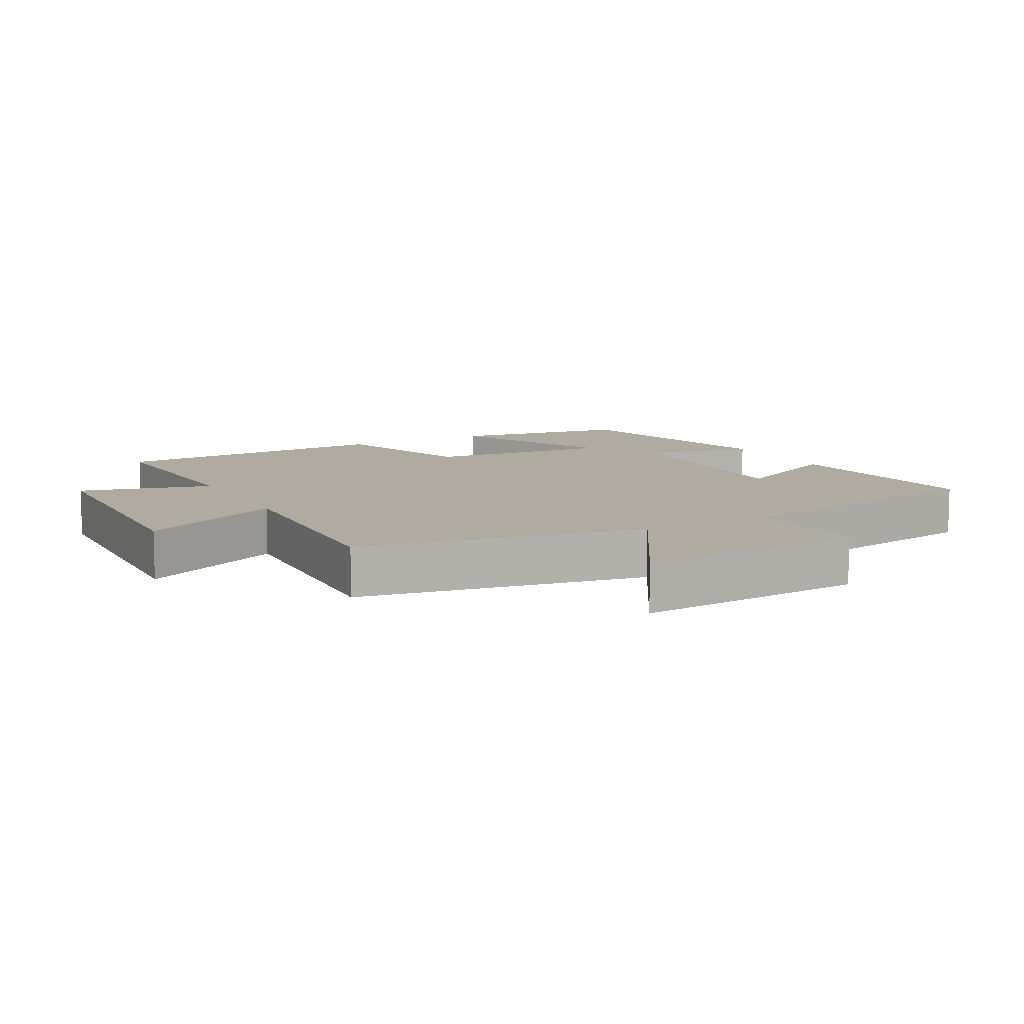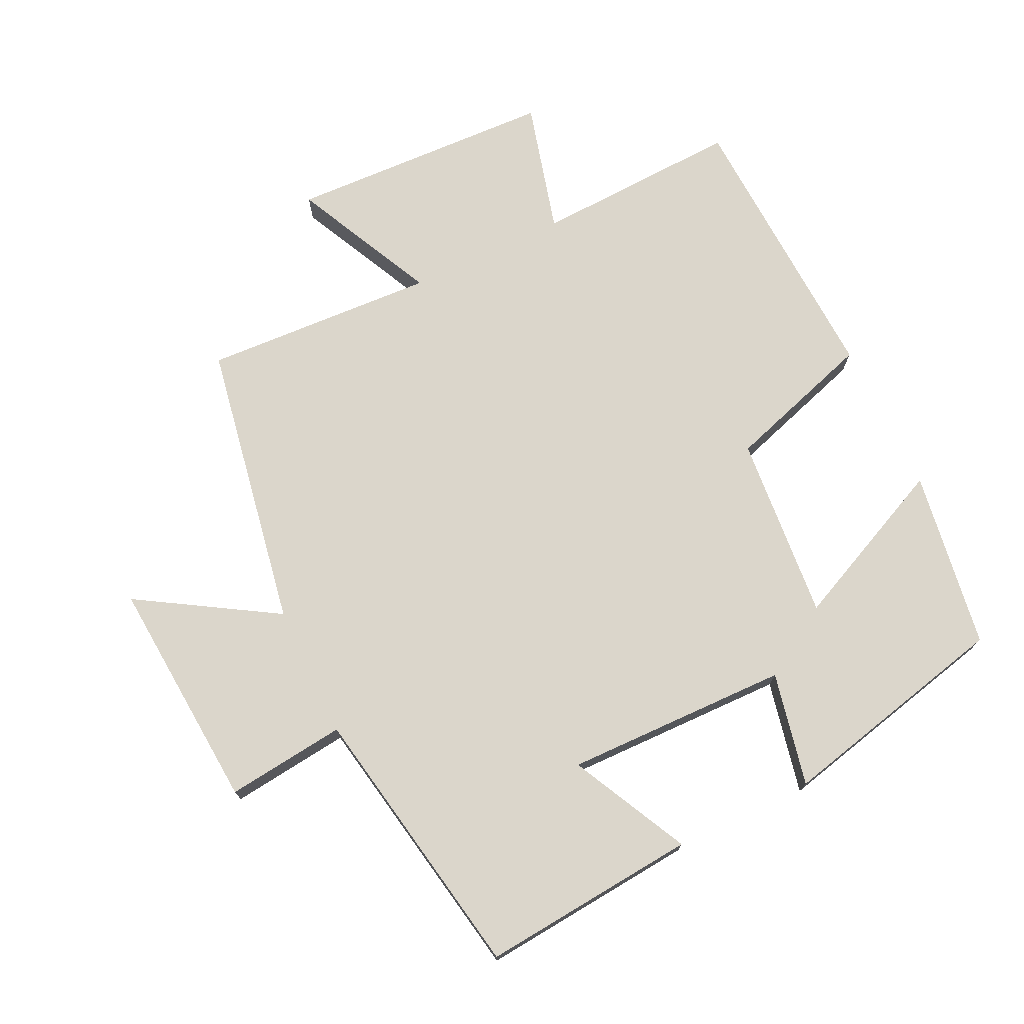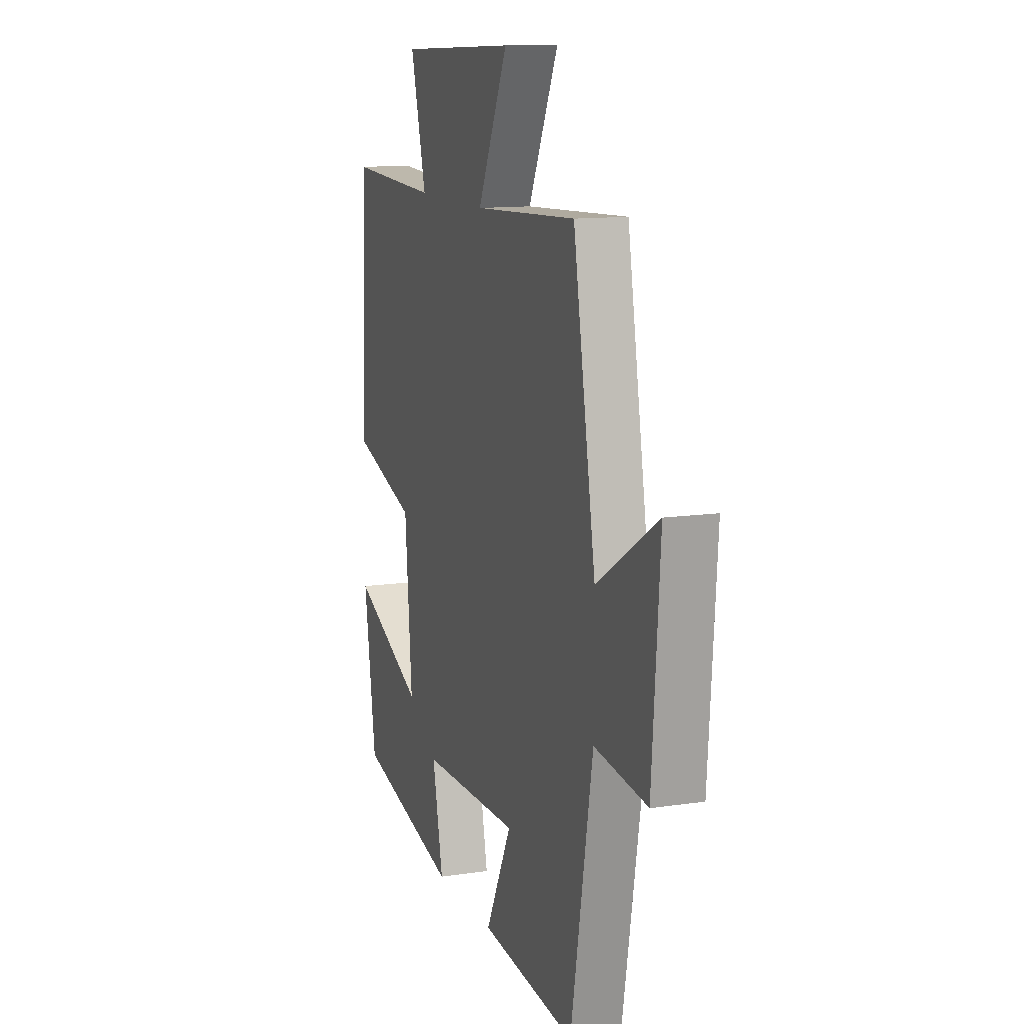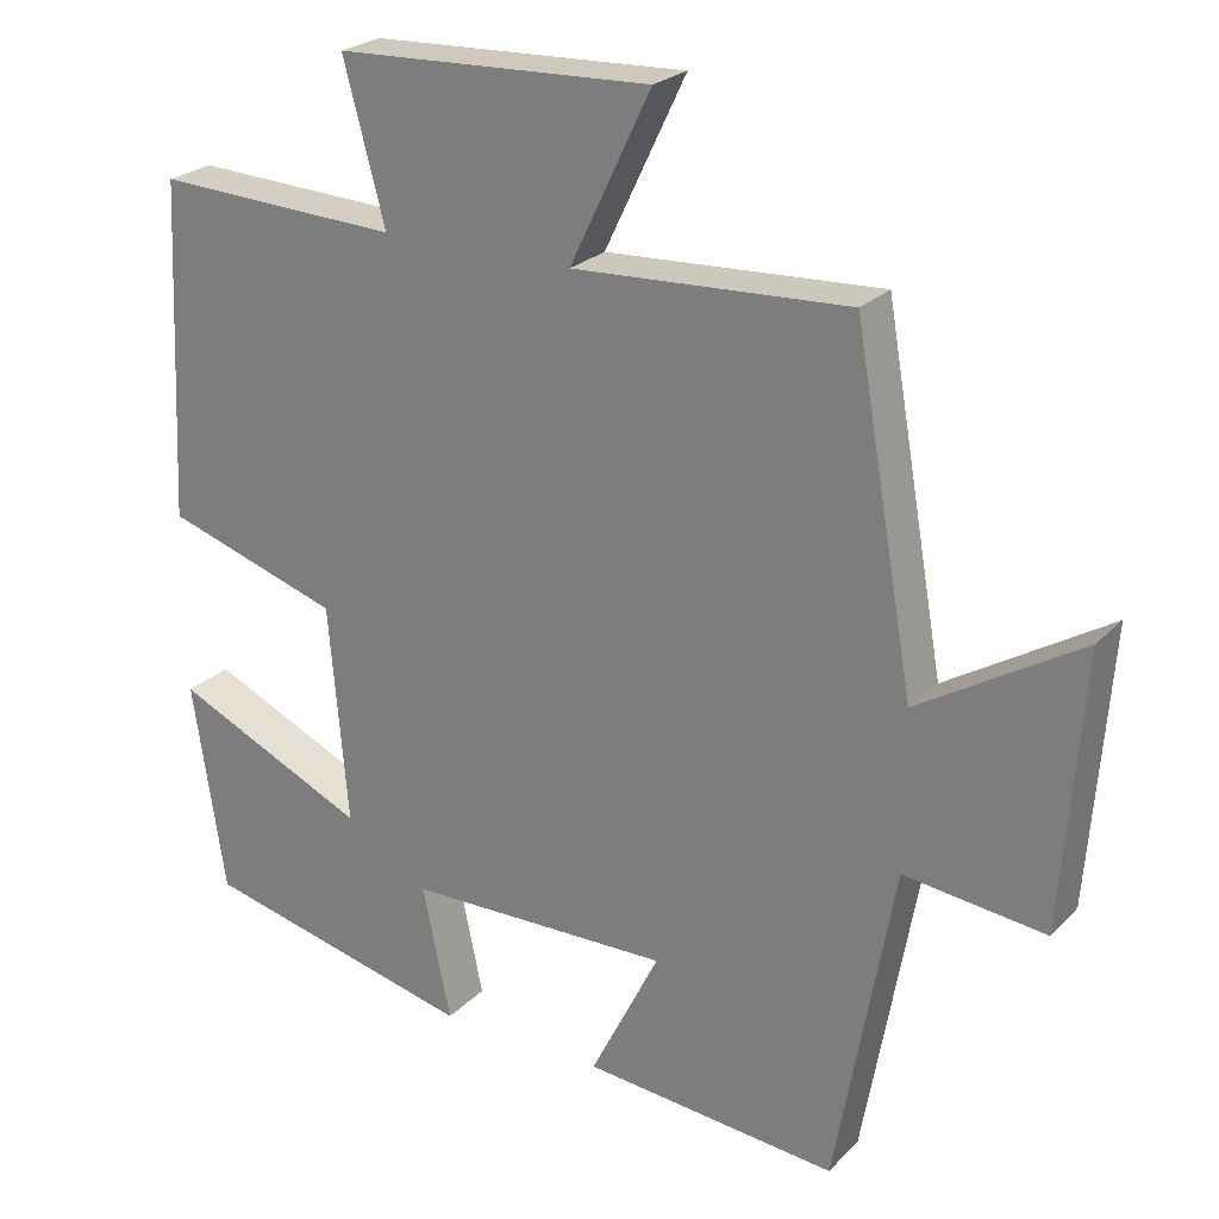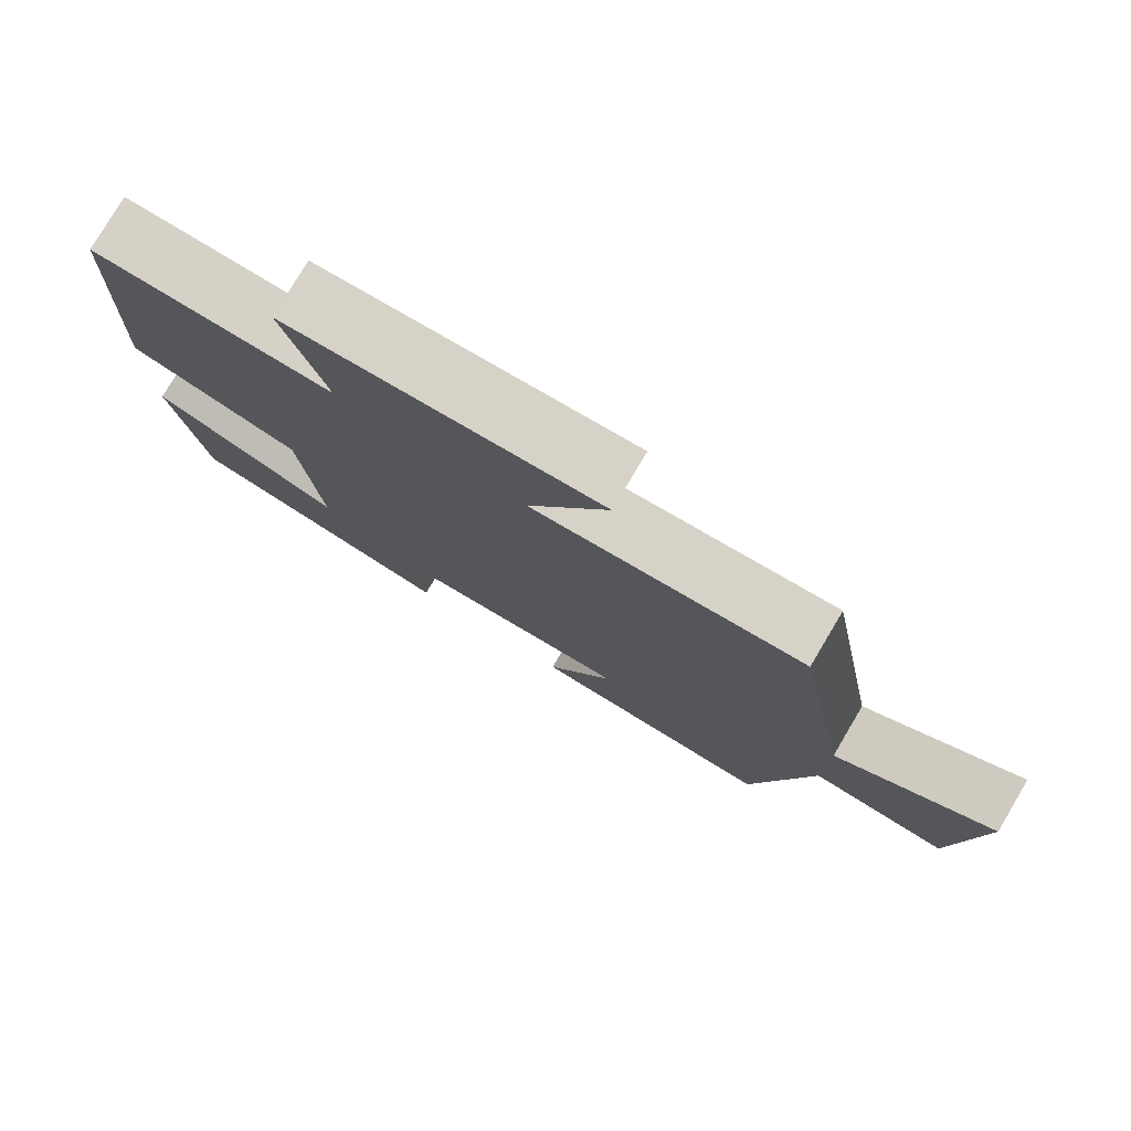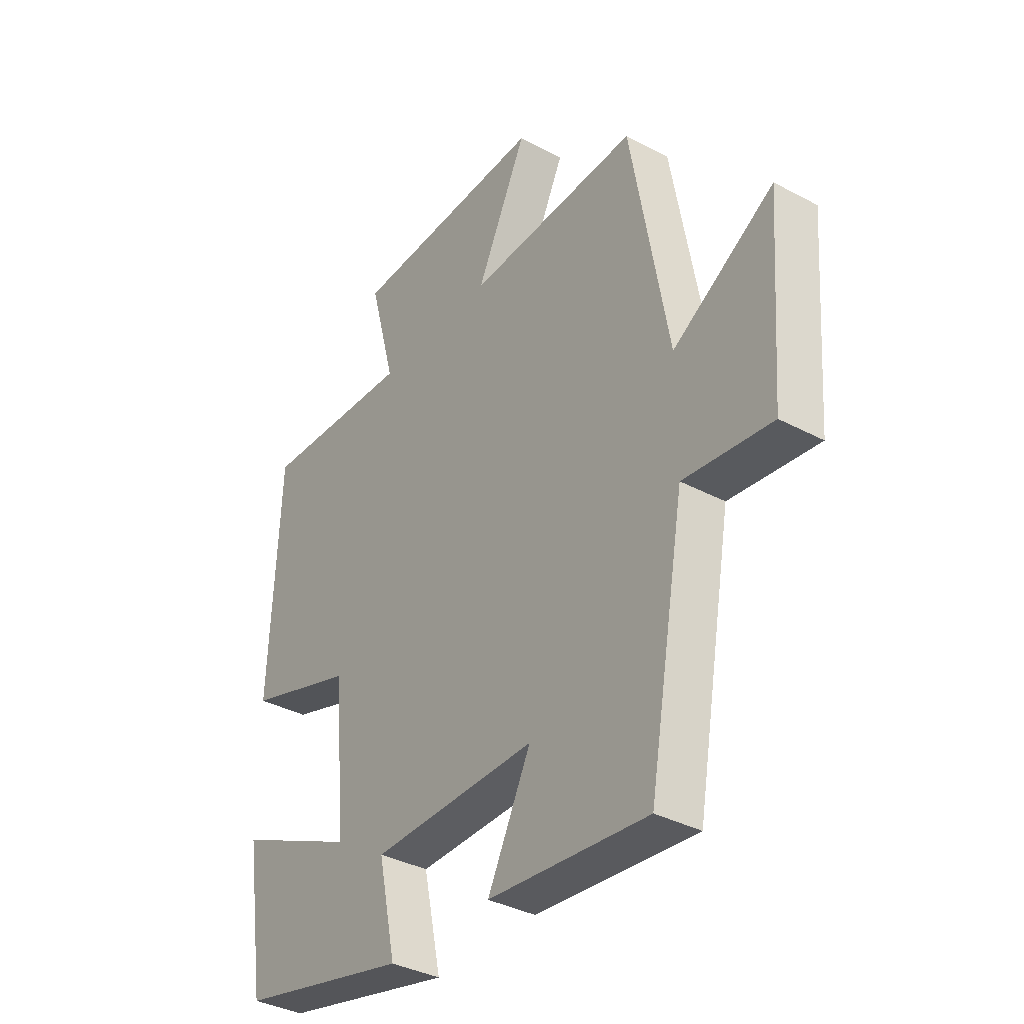
<metadata>
{"format":"obj","ext":"obj","renderer":"f3d","projection":"perspective","resolution":1024,"background":"white","views":[{"elev":9.8,"azim":61.5,"up":"+Y"},{"elev":73.5,"azim":154.4,"up":"+Y"},{"elev":12.3,"azim":70.6,"up":"+Z"},{"elev":24.2,"azim":32.4,"up":"+Z"},{"elev":78.7,"azim":30.7,"up":"+Z"},{"elev":-36.1,"azim":55.0,"up":"+Z"}]}
</metadata>
<code>
v 0.424 0.07 0.518
v 0.5 0.07 0.087
v 0.705 0.07 0.212
v 0.679 0.07 -0.136
v 0.5 0.07 -0.115
v 0.426 0.07 -0.53
v 0.102 0.07 -0.5
v 0.19 0.07 -0.324
v -0.146 0.07 -0.33
v -0.11 0.07 -0.5
v -0.459 0.07 -0.418
v -0.5 0.07 -0.15
v -0.254 0.07 -0.263
v -0.278 0.07 0.015
v -0.5 0.07 0.086
v -0.48 0.07 0.514
v -0.17 0.07 0.5
v -0.223 0.07 0.698
v 0.177 0.07 0.714
v 0.074 0.07 0.5
v 0.424 0 0.518
v 0.5 0 0.087
v 0.705 0 0.212
v 0.679 0 -0.136
v 0.5 0 -0.115
v 0.426 0 -0.53
v 0.102 0 -0.5
v 0.19 0 -0.324
v -0.146 0 -0.33
v -0.11 0 -0.5
v -0.459 0 -0.418
v -0.5 0 -0.15
v -0.254 0 -0.263
v -0.278 0 0.015
v -0.5 0 0.086
v -0.48 0 0.514
v -0.17 0 0.5
v -0.223 0 0.698
v 0.177 0 0.714
v 0.074 0 0.5
f 17 18 19 20
f 14 15 16 17
f 13 14 17 20
f 10 11 12 13
f 9 10 13
f 8 9 13 20
f 5 6 7 8
f 5 8 20 1
f 2 3 4 5
f 1 2 5
f 40 39 38 37
f 37 36 35 34
f 40 37 34 33
f 33 32 31 30
f 33 30 29
f 40 33 29 28
f 28 27 26 25
f 21 40 28 25
f 25 24 23 22
f 25 22 21
f 1 21 22 2
f 2 22 23 3
f 3 23 24 4
f 4 24 25 5
f 5 25 26 6
f 6 26 27 7
f 7 27 28 8
f 8 28 29 9
f 9 29 30 10
f 10 30 31 11
f 11 31 32 12
f 12 32 33 13
f 13 33 34 14
f 14 34 35 15
f 15 35 36 16
f 16 36 37 17
f 17 37 38 18
f 18 38 39 19
f 19 39 40 20
f 20 40 21 1

</code>
